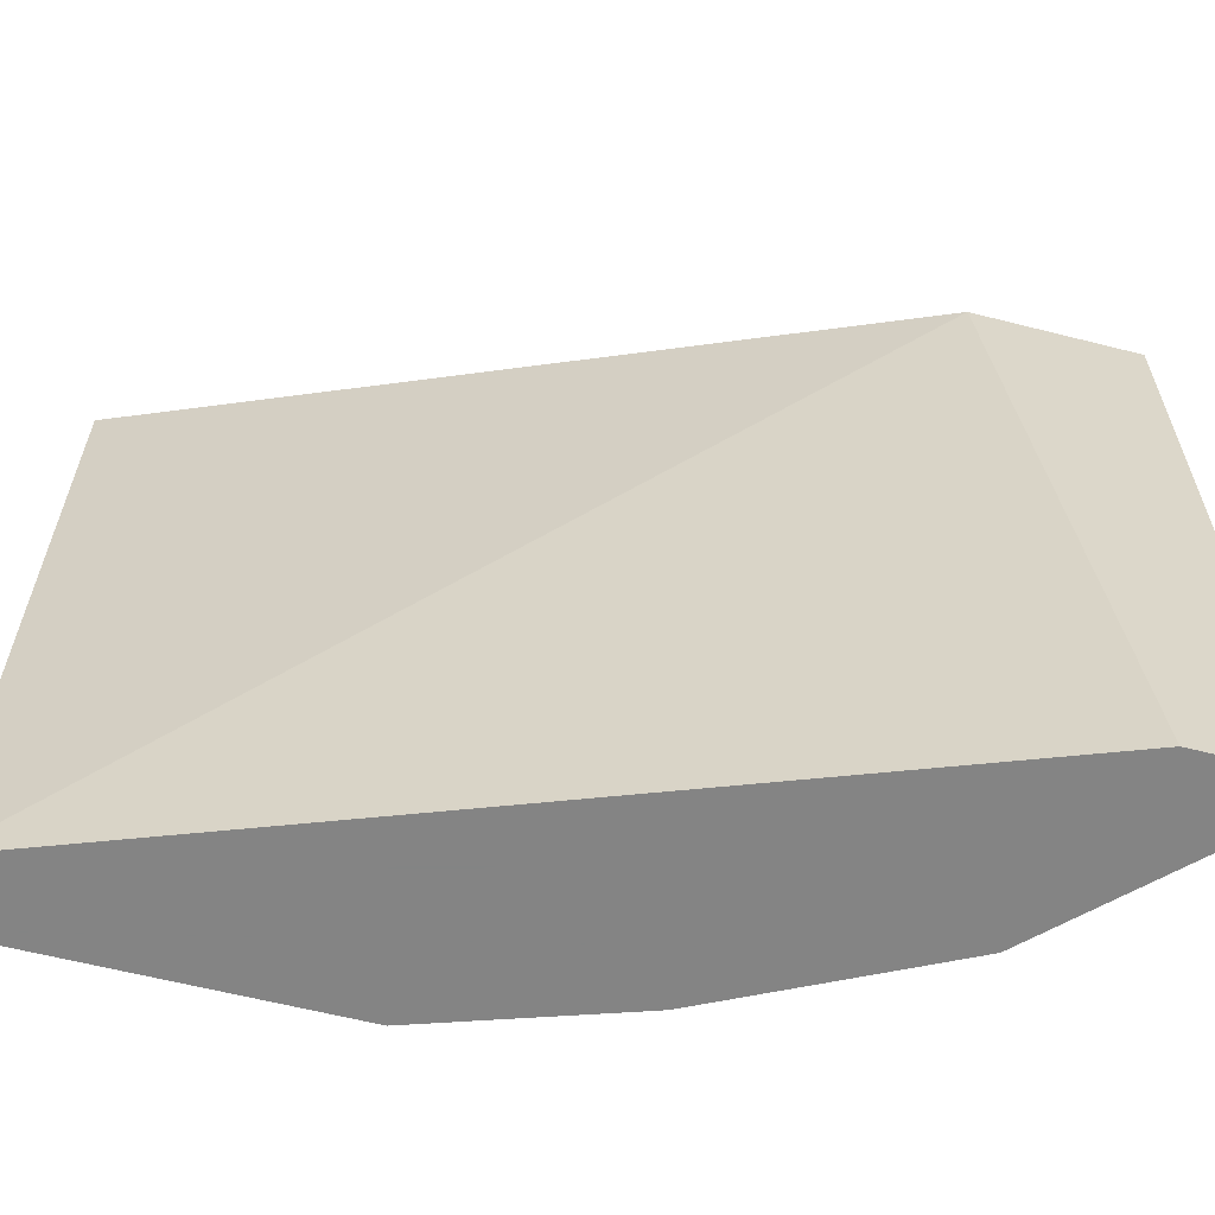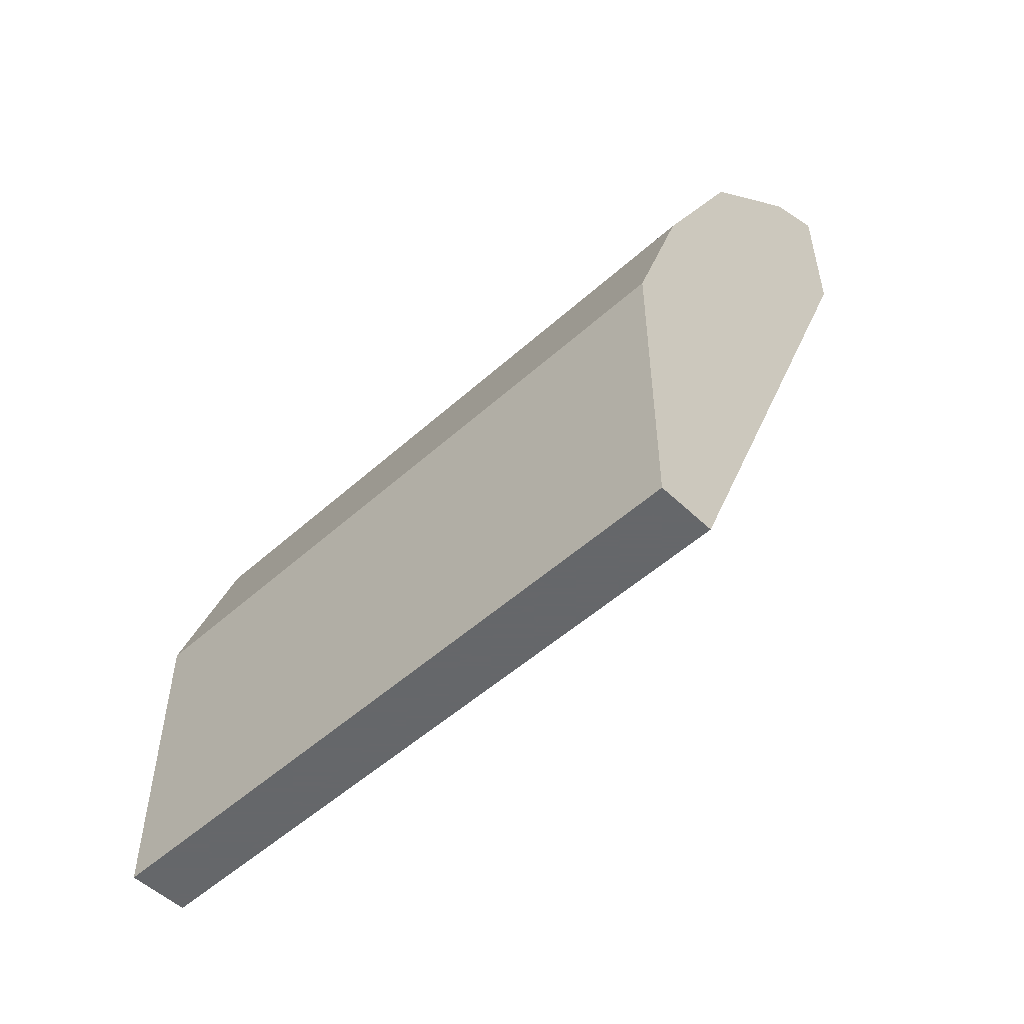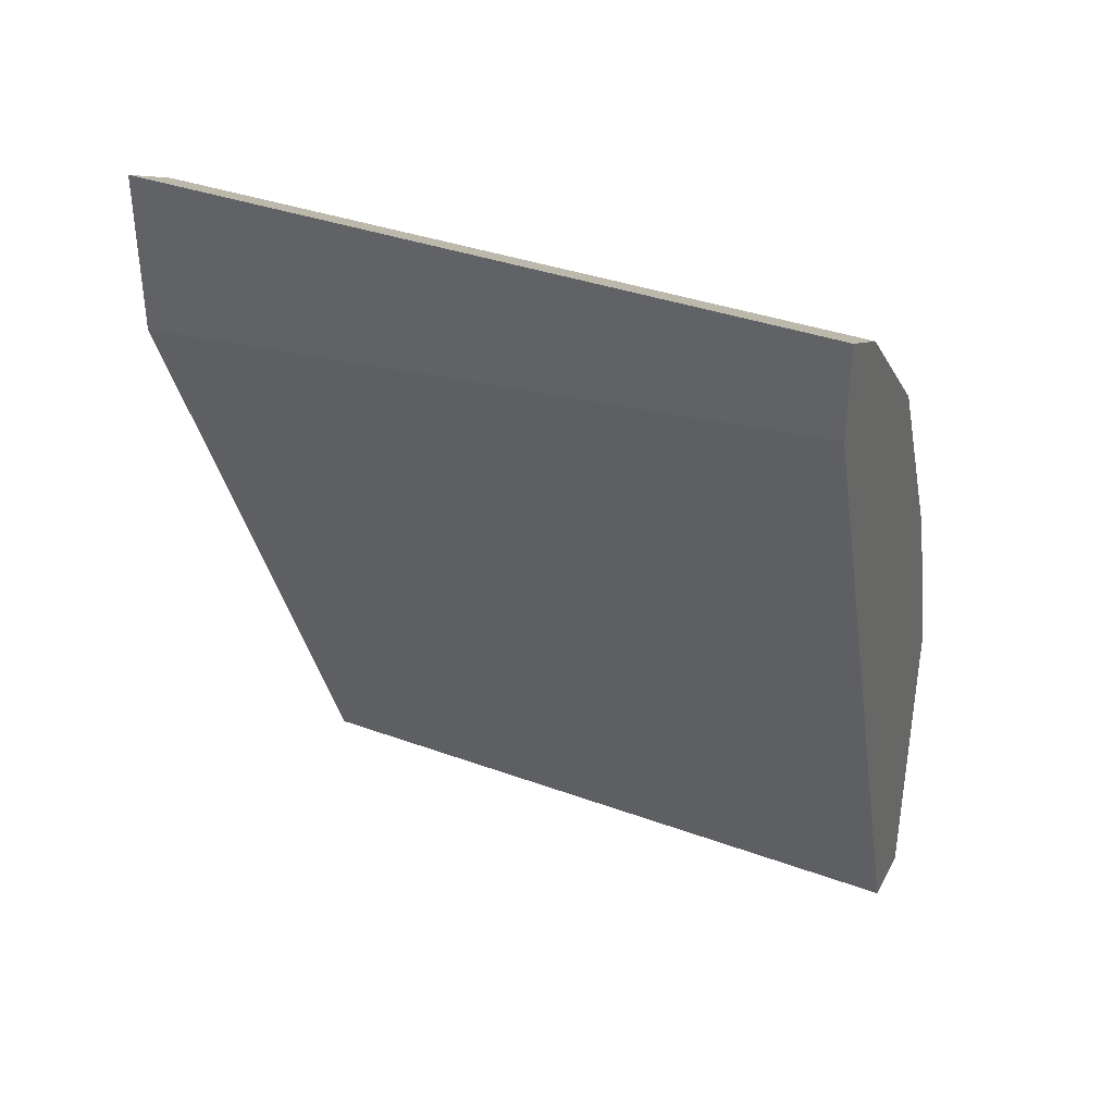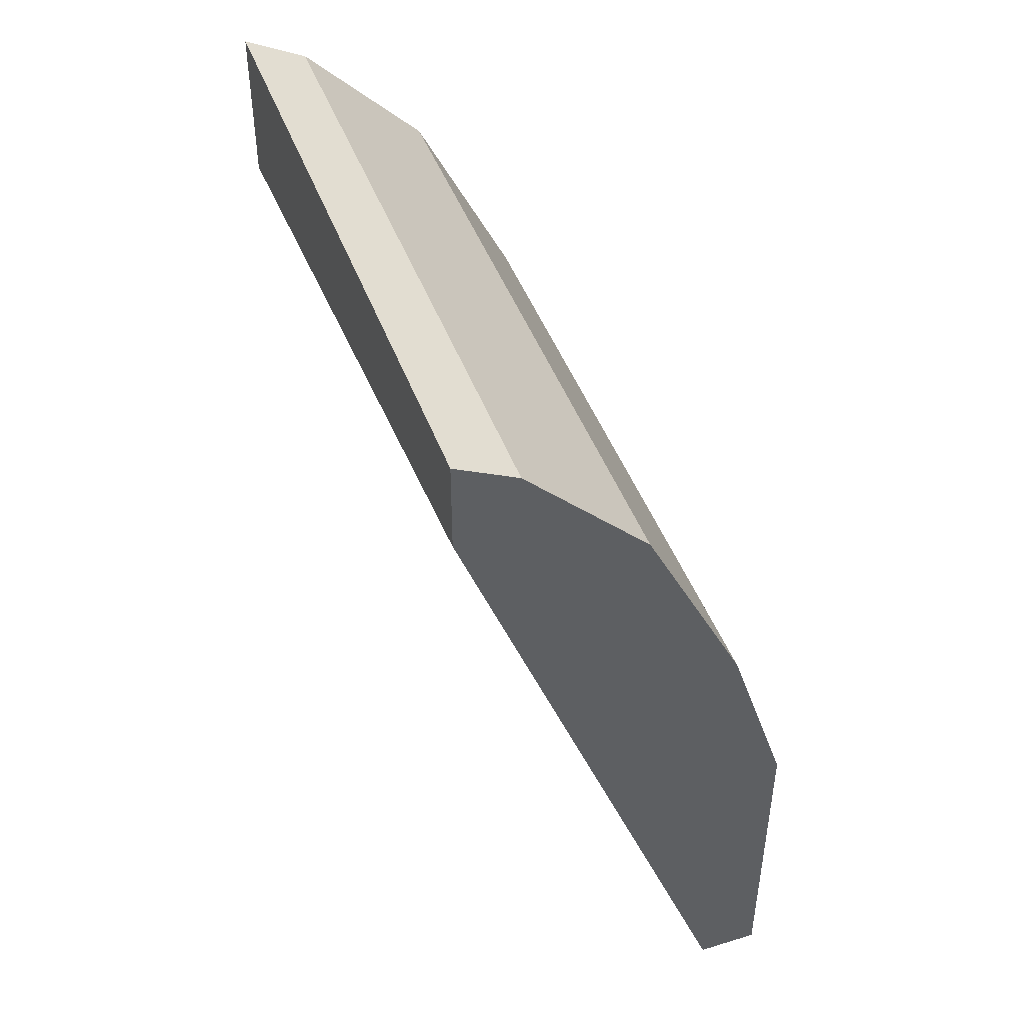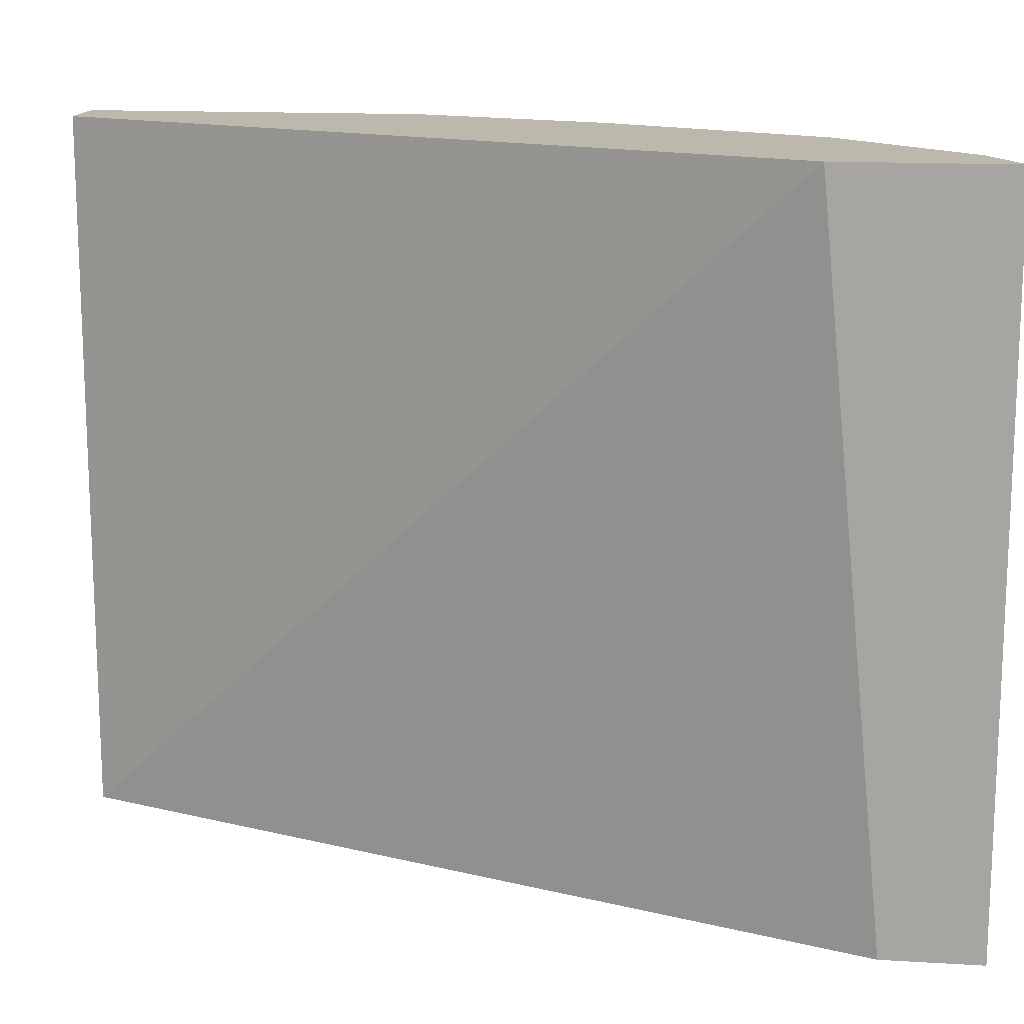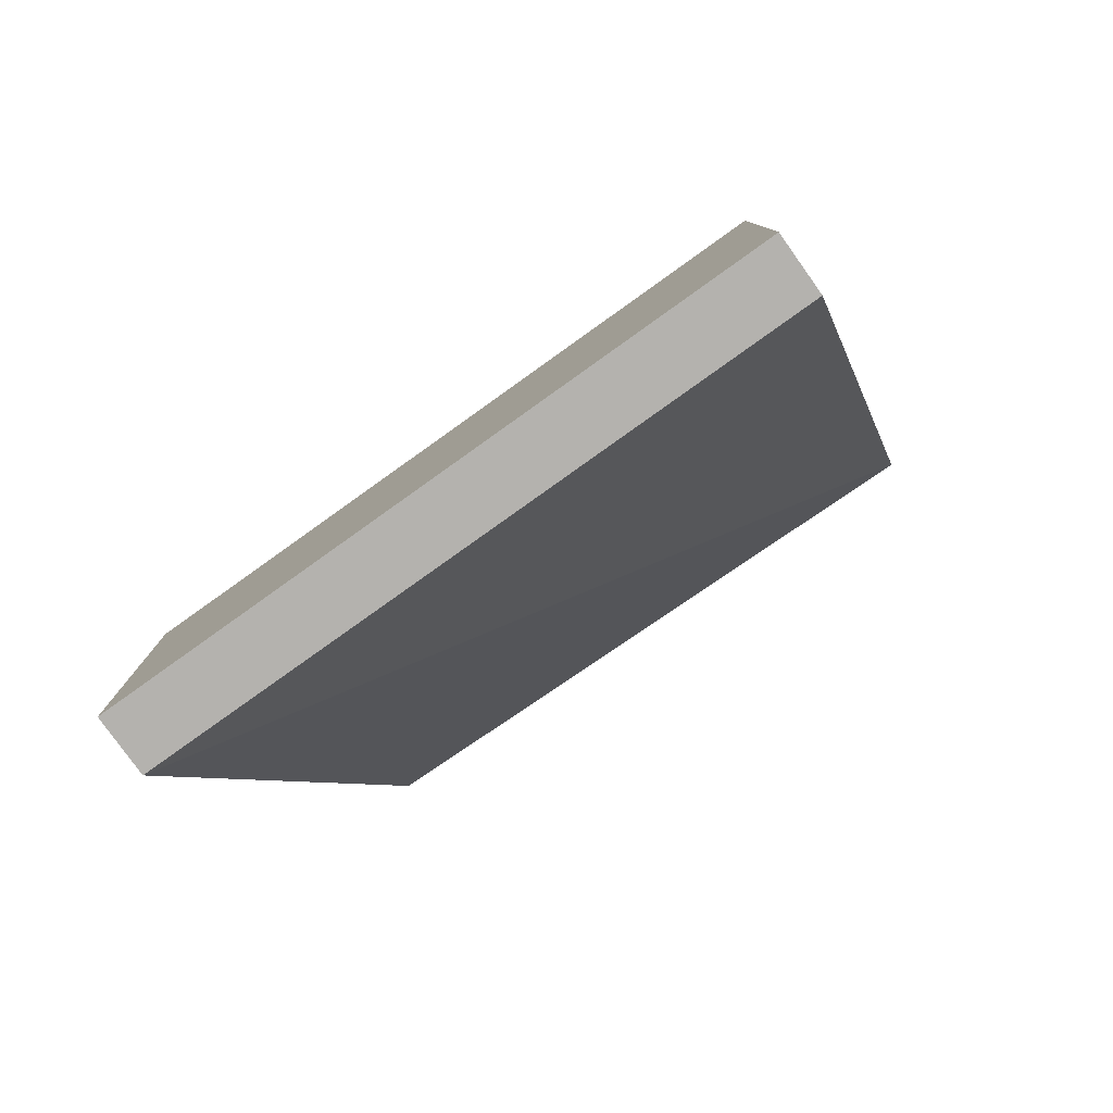
<metadata>
{"format":"obj","ext":"obj","renderer":"f3d","projection":"perspective","resolution":1024,"background":"white","views":[{"elev":-61.3,"azim":75.5,"up":"+Z"},{"elev":-52.0,"azim":-45.9,"up":"+Y"},{"elev":36.3,"azim":115.5,"up":"+Y"},{"elev":45.1,"azim":160.5,"up":"+Y"},{"elev":14.6,"azim":97.4,"up":"+Z"},{"elev":-79.7,"azim":-54.5,"up":"+Y"}]}
</metadata>
<code>
v -0.8438 -0.04046 0.1526
v -0.8438 -0.04046 -0.05105
v -0.8255 -0.04046 0.1526
v -0.8438 0.05503 0.1526
v -0.8255 -0.04046 -0.05105
v -0.8438 0.05503 -0.05105
v -0.7397 0.1696 0.1526
v -0.8255 0.1101 0.1526
v -0.7397 0.1896 -0.05105
v -0.8255 0.1101 -0.05105
v -0.7397 0.2171 0.1526
v -0.8213 0.1184 0.1526
v -0.8207 0.1196 -0.05105
v -0.7397 0.2171 -0.05105
v -0.7487 0.2127 -0.05105
v -0.7582 0.2079 0.1526
v -0.7969 0.1673 0.1526
v -0.7962 0.1686 -0.05105
v -0.7582 0.2079 -0.05105
v -0.7949 0.1712 0.1526
v -0.7949 0.1712 -0.05105
f 8 12 13
f 3 5 7
f 4 8 10
f 4 10 6
f 5 9 7
f 7 9 14
f 7 14 11
f 8 13 10
f 16 21 20
f 11 15 16
f 12 17 18
f 12 18 13
f 15 19 16
f 16 19 21
f 17 20 18
f 18 20 21
f 2 9 5
f 11 14 15
f 2 14 9
f 2 19 15
f 1 16 20
f 1 2 5
f 1 5 3
f 1 3 7
f 1 7 11
f 1 11 16
f 2 15 14
f 1 20 17
f 1 12 8
f 1 17 12
f 1 4 6
f 1 6 2
f 2 6 10
f 2 10 13
f 2 13 18
f 2 18 21
f 2 21 19
f 1 8 4

</code>
